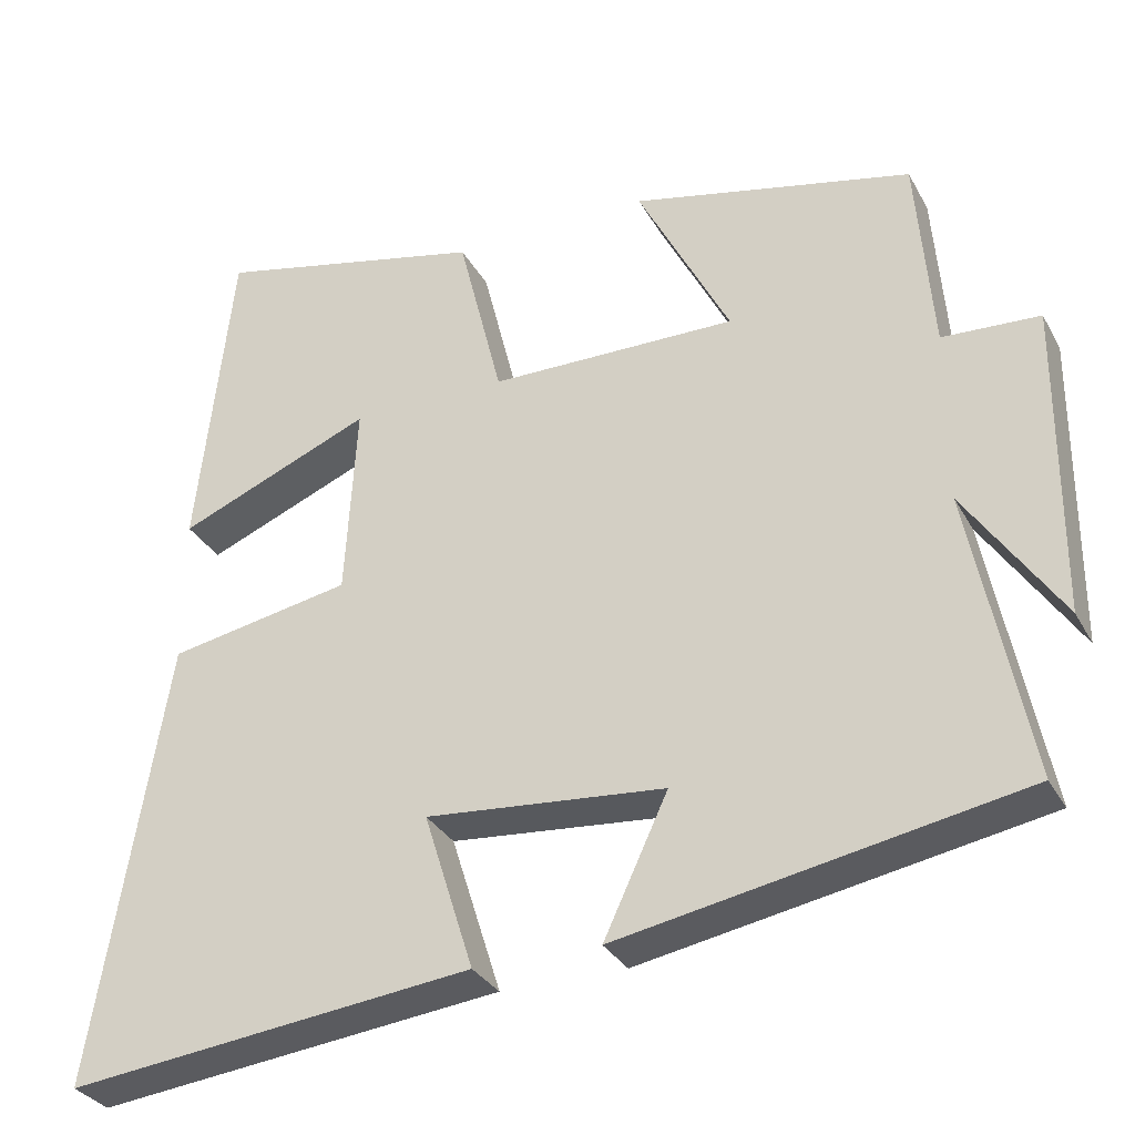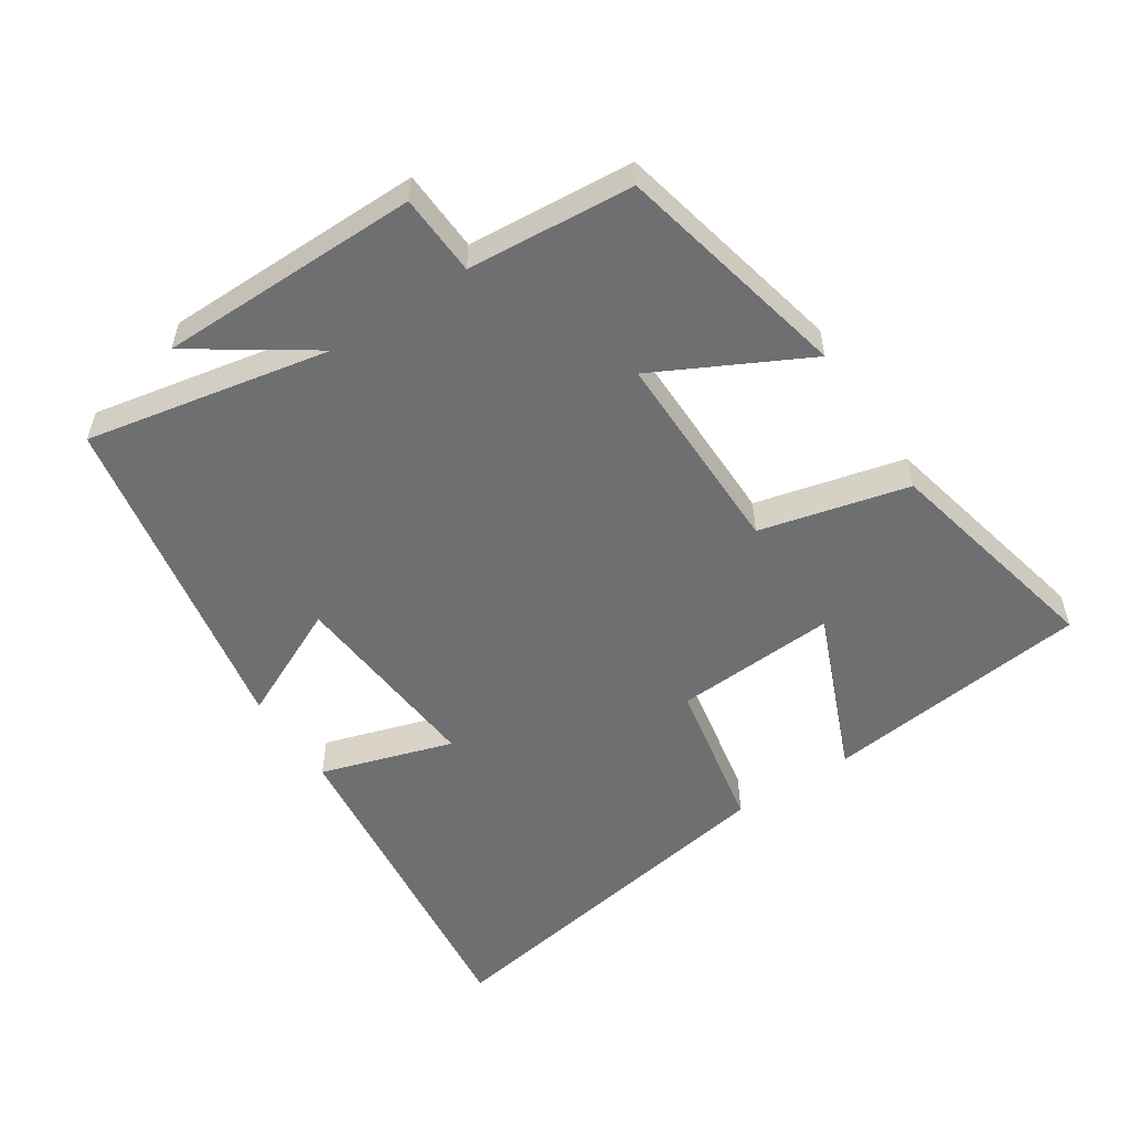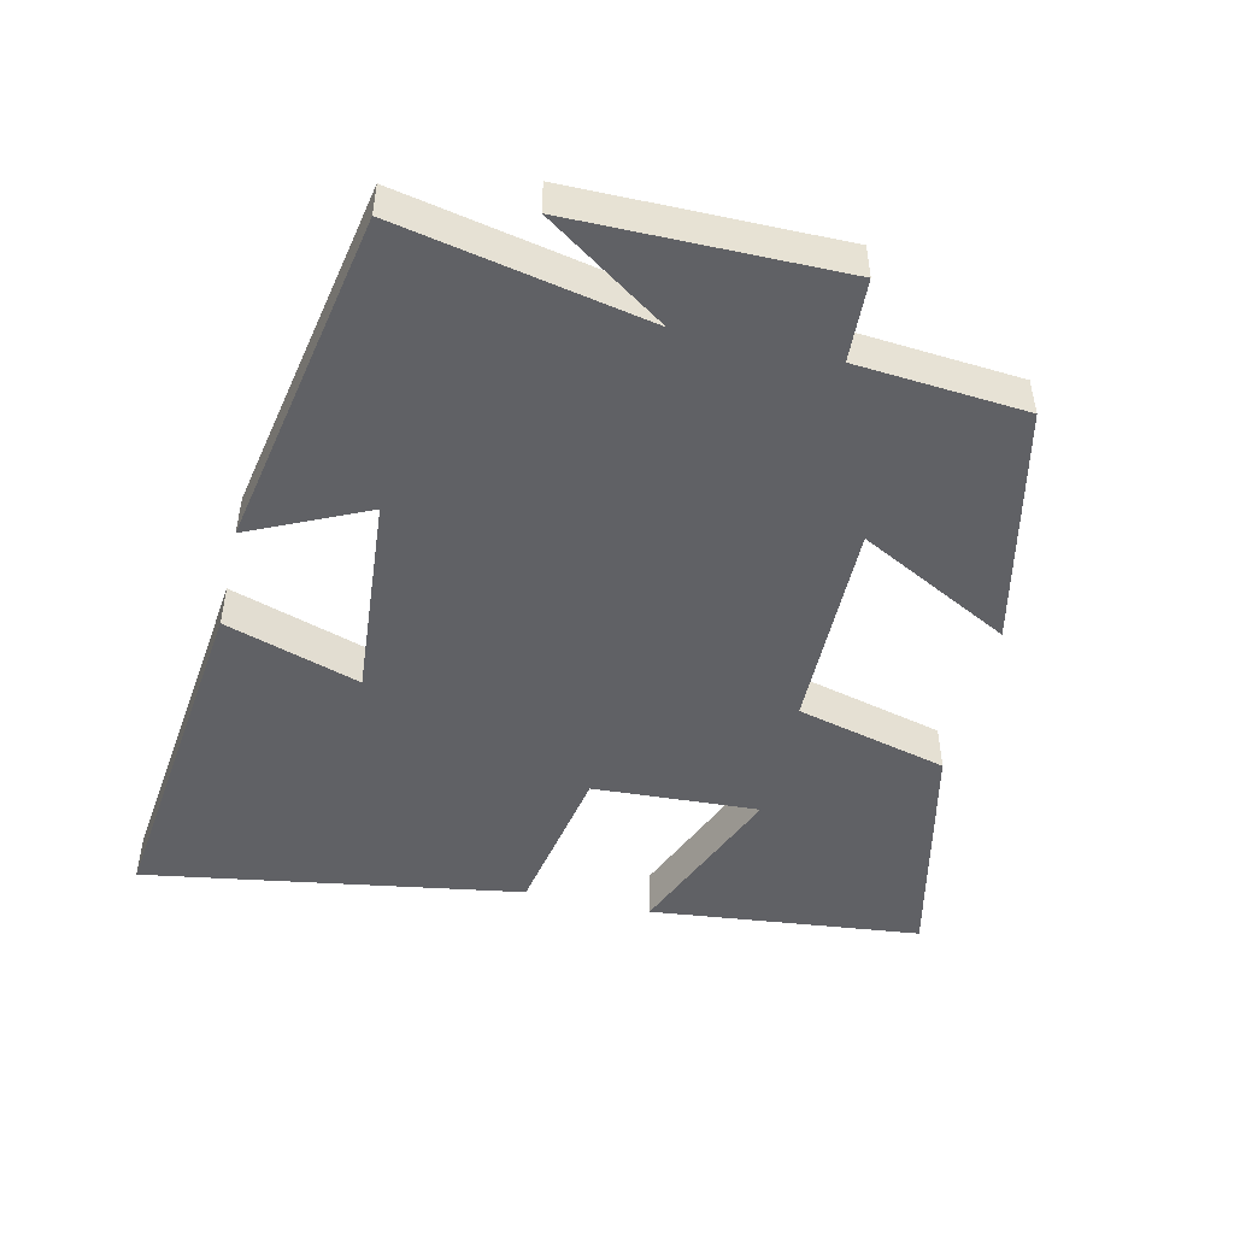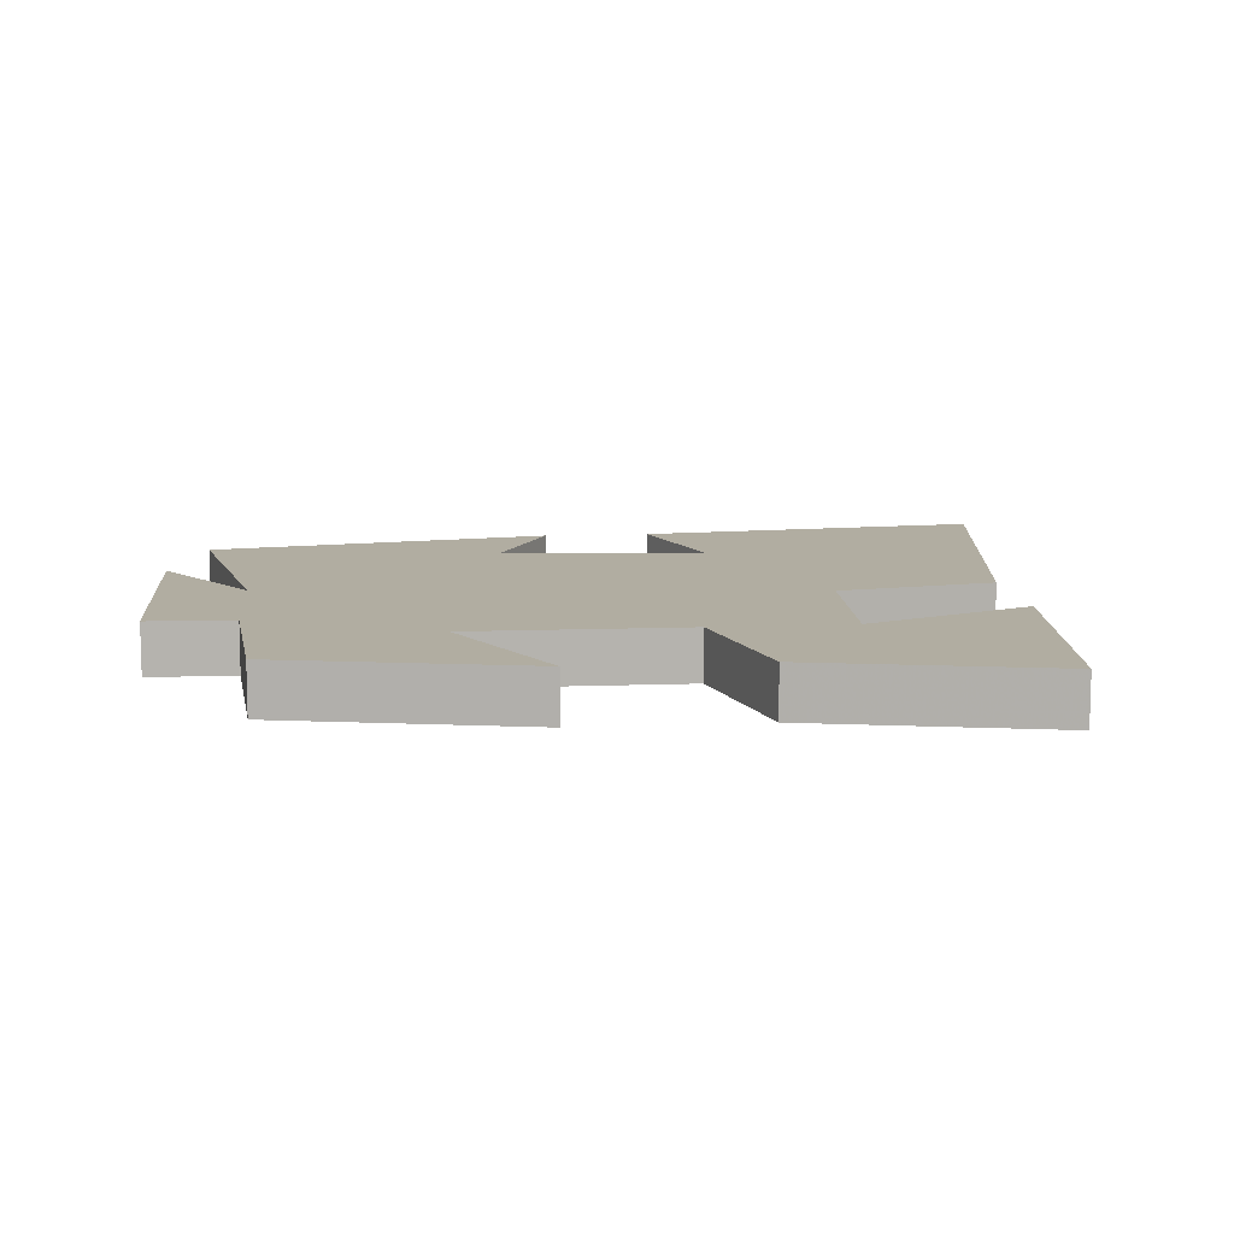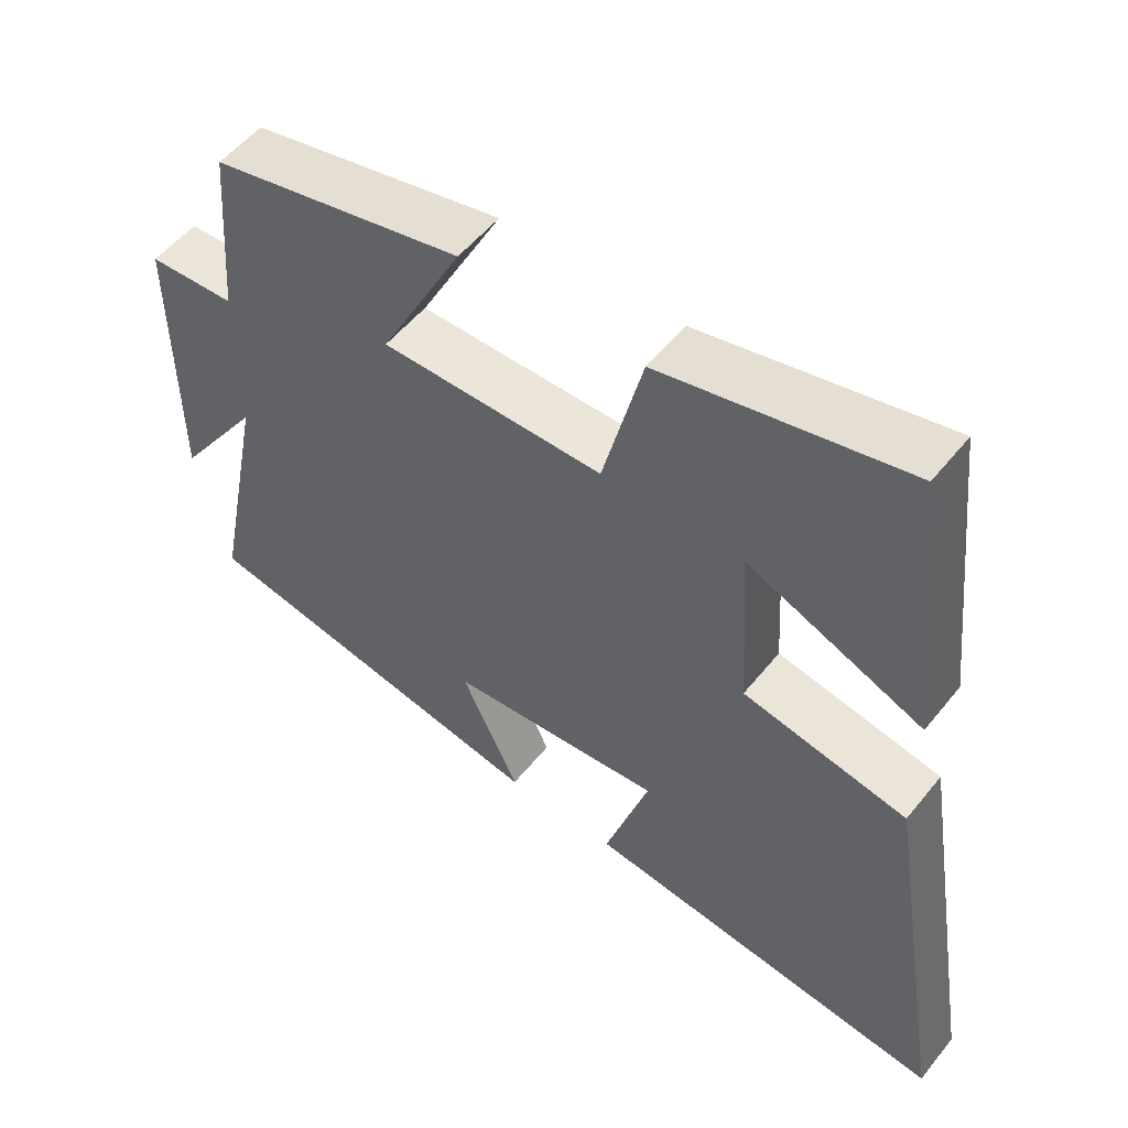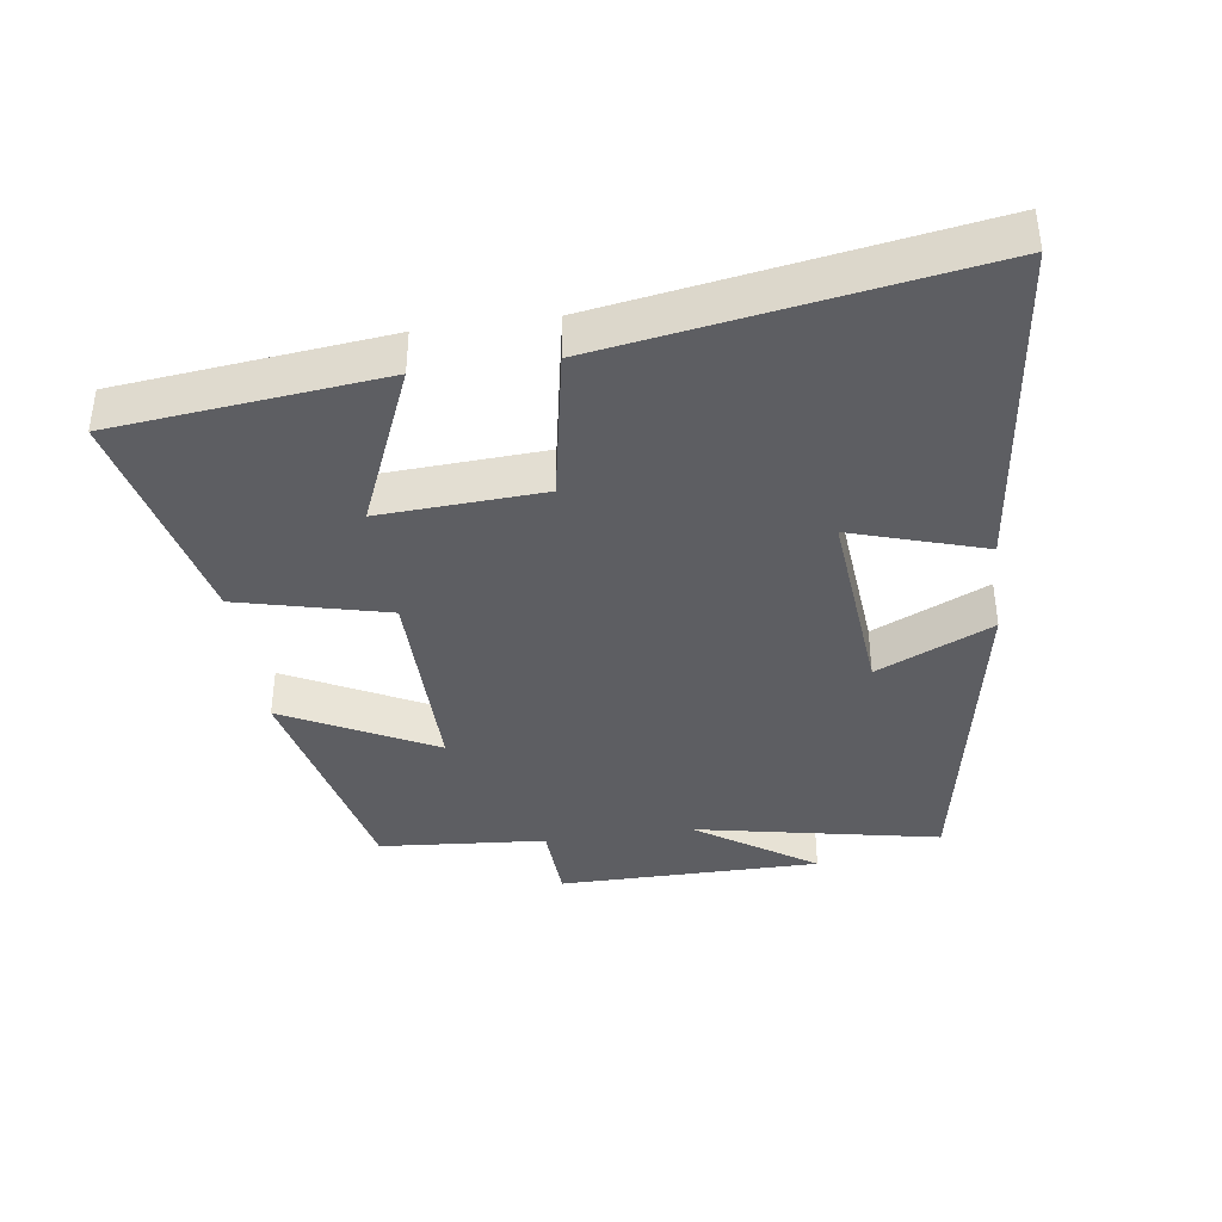
<metadata>
{"format":"obj","ext":"obj","renderer":"f3d","projection":"perspective","resolution":1024,"background":"white","views":[{"elev":-31.5,"azim":-155.5,"up":"+Z"},{"elev":-54.6,"azim":-56.6,"up":"+Y"},{"elev":-48.8,"azim":-103.2,"up":"+Y"},{"elev":10.3,"azim":-5.9,"up":"+Y"},{"elev":53.8,"azim":37.9,"up":"+Z"},{"elev":-38.7,"azim":98.0,"up":"+Y"}]}
</metadata>
<code>
v 0.591 0.07 -0.558
v 0.084 0.07 -0.5
v 0.146 0.07 -0.303
v -0.152 0.07 -0.329
v -0.072 0.07 -0.5
v -0.572 0.07 -0.408
v -0.5 0.07 -0.045
v -0.619 0.07 -0.221
v -0.621 0.07 0.169
v -0.5 0.07 0.175
v -0.48 0.07 0.423
v -0.13 0.07 0.5
v -0.245 0.07 0.277
v 0.063 0.07 0.279
v 0.118 0.07 0.5
v 0.456 0.07 0.575
v 0.5 0.07 0.178
v 0.258 0.07 0.279
v 0.272 0.07 0.037
v 0.5 0.07 -0.006
v 0.591 0 -0.558
v 0.084 0 -0.5
v 0.146 0 -0.303
v -0.152 0 -0.329
v -0.072 0 -0.5
v -0.572 0 -0.408
v -0.5 0 -0.045
v -0.619 0 -0.221
v -0.621 0 0.169
v -0.5 0 0.175
v -0.48 0 0.423
v -0.13 0 0.5
v -0.245 0 0.277
v 0.063 0 0.279
v 0.118 0 0.5
v 0.456 0 0.575
v 0.5 0 0.178
v 0.258 0 0.279
v 0.272 0 0.037
v 0.5 0 -0.006
f 19 20 1 2
f 15 16 17 18
f 14 15 18 19
f 13 14 19
f 10 11 12 13
f 10 13 19
f 7 8 9 10
f 7 10 19
f 4 5 6 7
f 3 4 7 19
f 2 3 19
f 22 21 40 39
f 38 37 36 35
f 39 38 35 34
f 39 34 33
f 33 32 31 30
f 39 33 30
f 30 29 28 27
f 39 30 27
f 27 26 25 24
f 39 27 24 23
f 39 23 22
f 1 21 22 2
f 2 22 23 3
f 3 23 24 4
f 4 24 25 5
f 5 25 26 6
f 6 26 27 7
f 7 27 28 8
f 8 28 29 9
f 9 29 30 10
f 10 30 31 11
f 11 31 32 12
f 12 32 33 13
f 13 33 34 14
f 14 34 35 15
f 15 35 36 16
f 16 36 37 17
f 17 37 38 18
f 18 38 39 19
f 19 39 40 20
f 20 40 21 1

</code>
